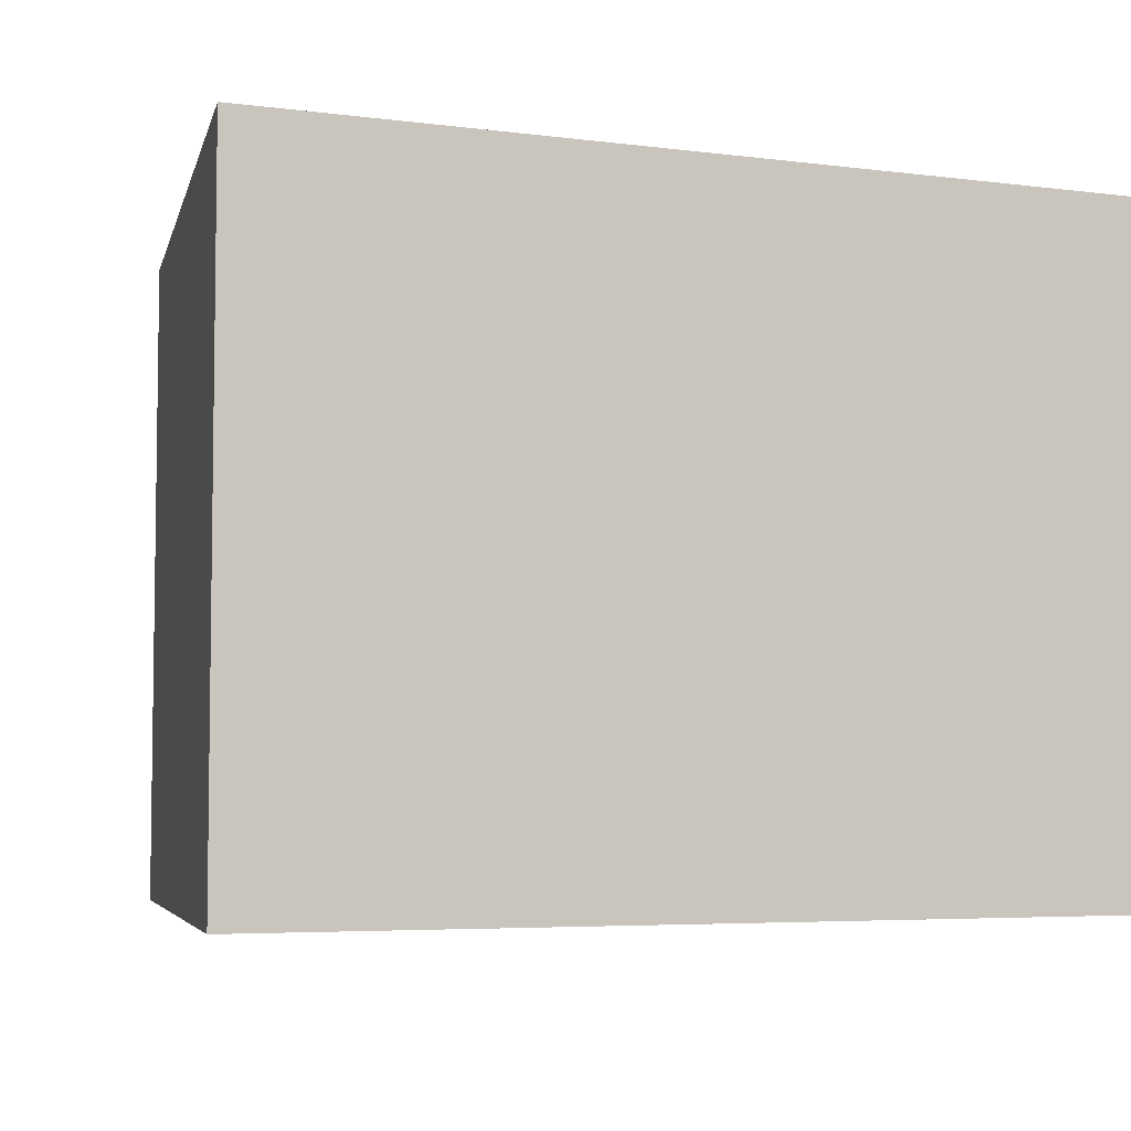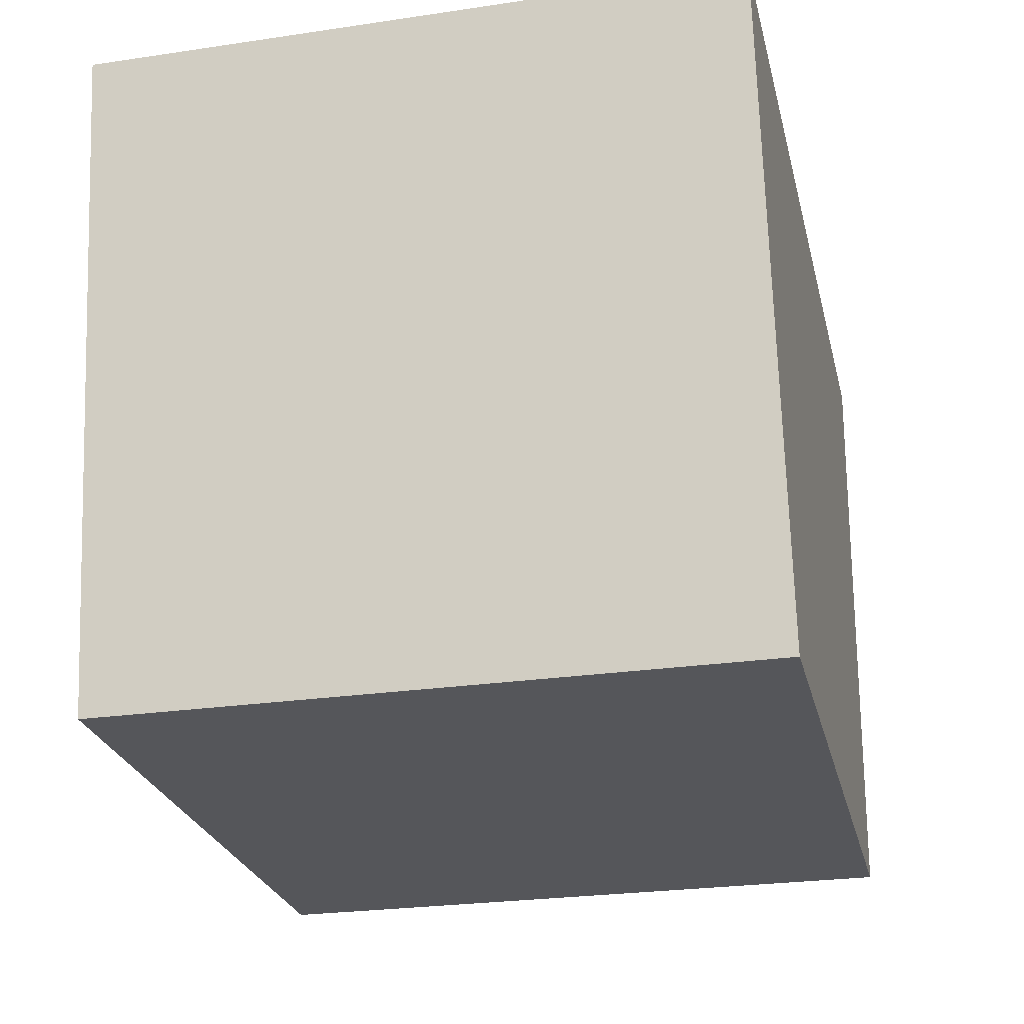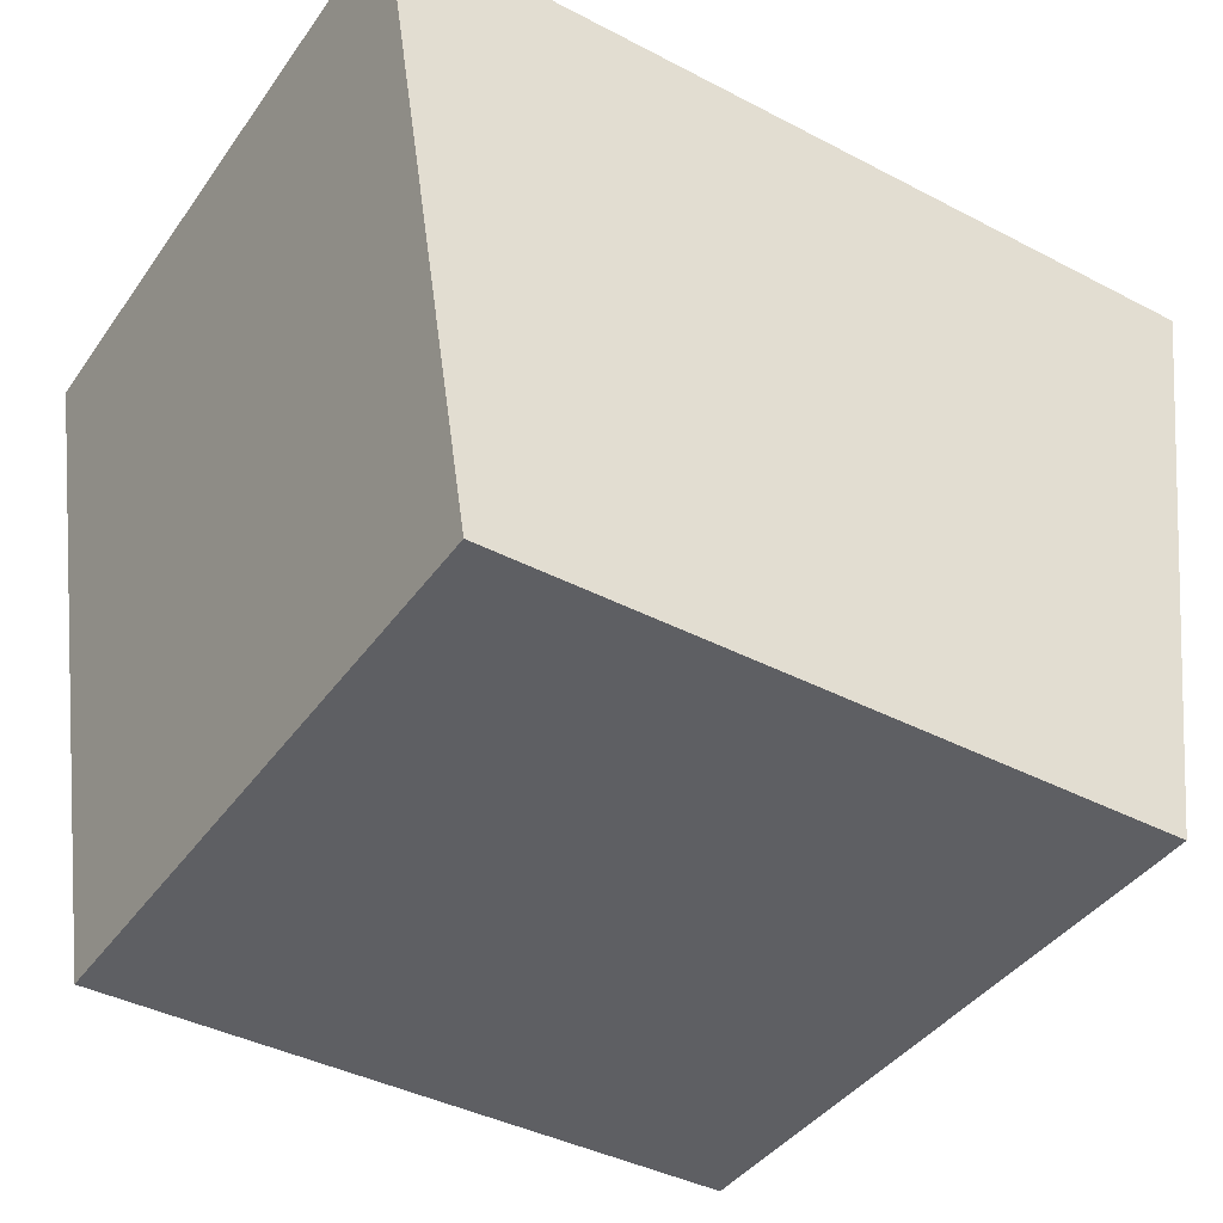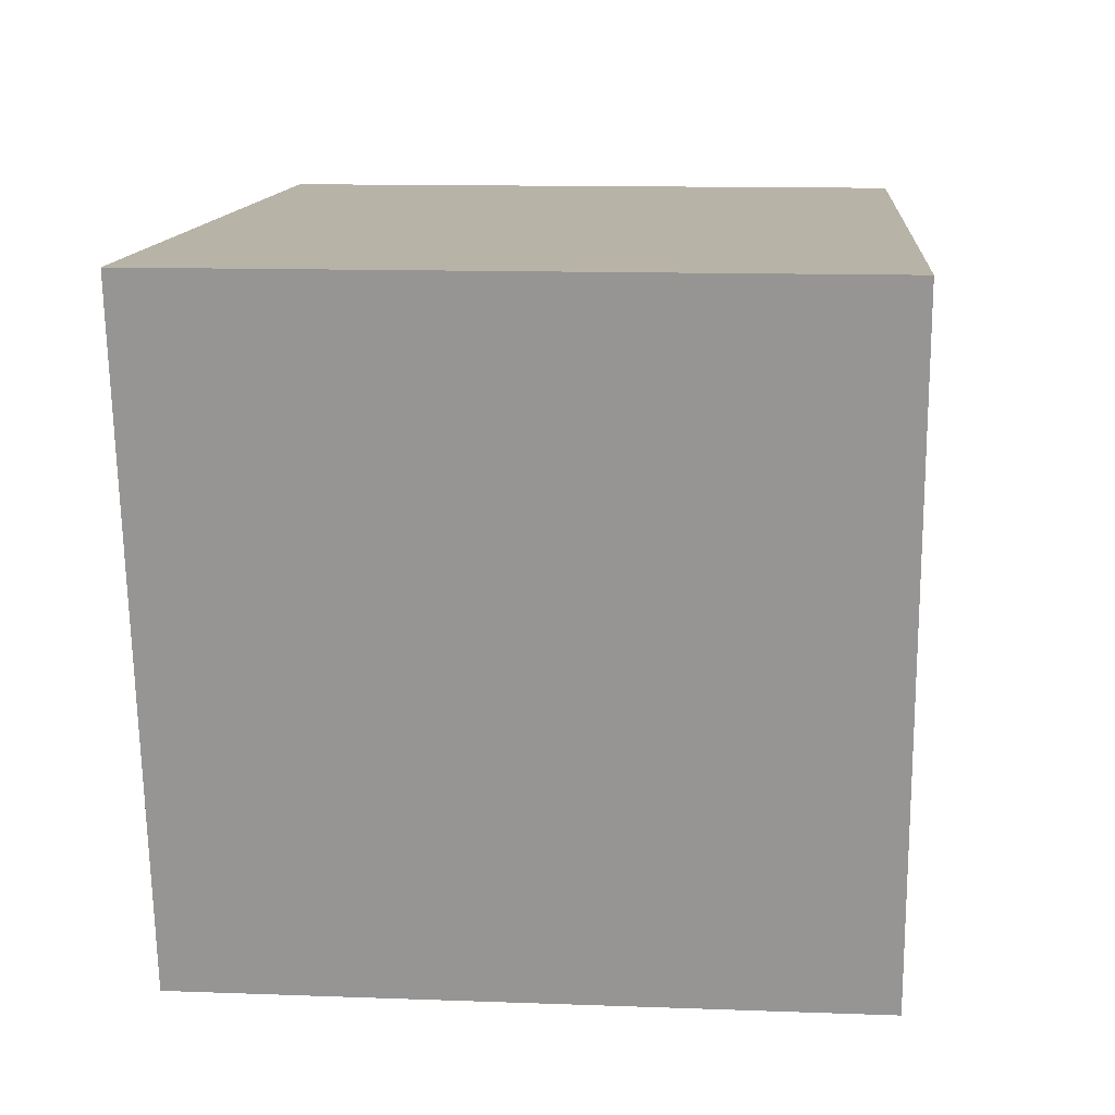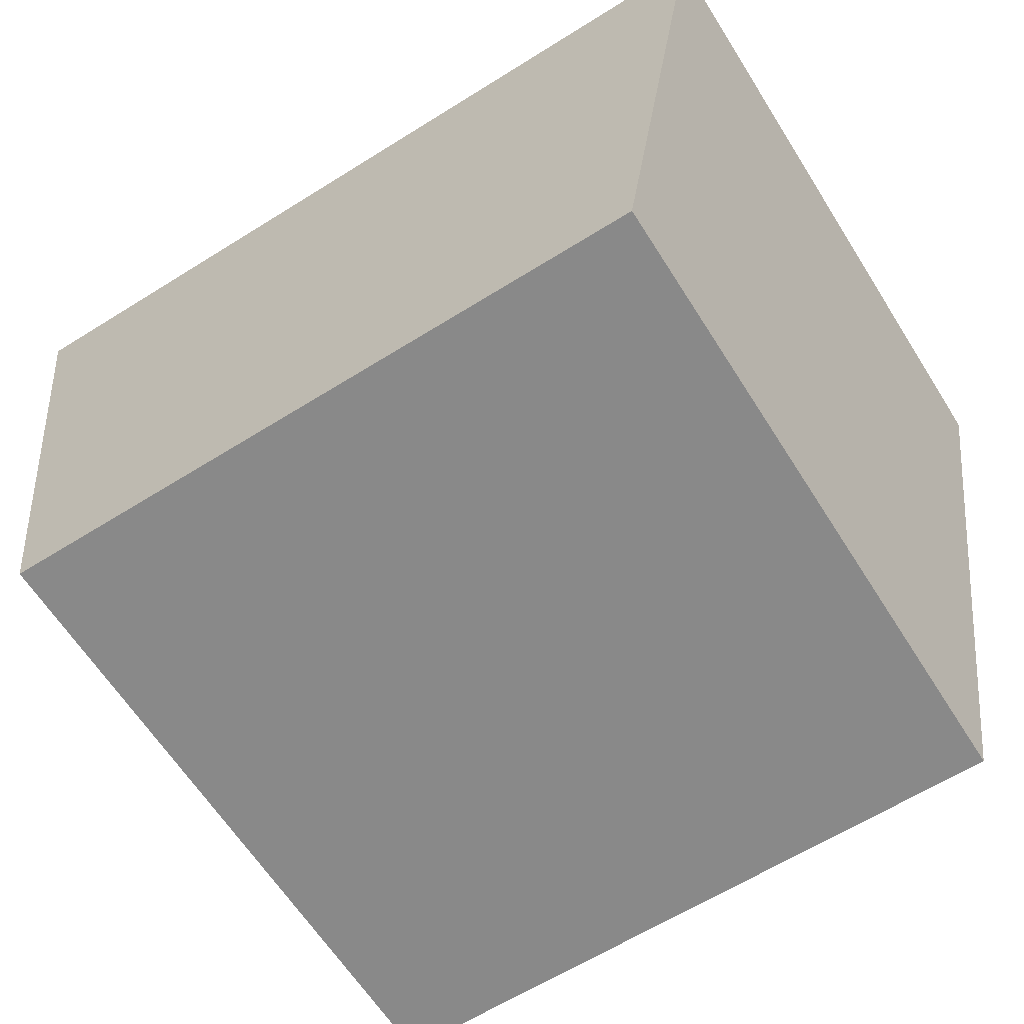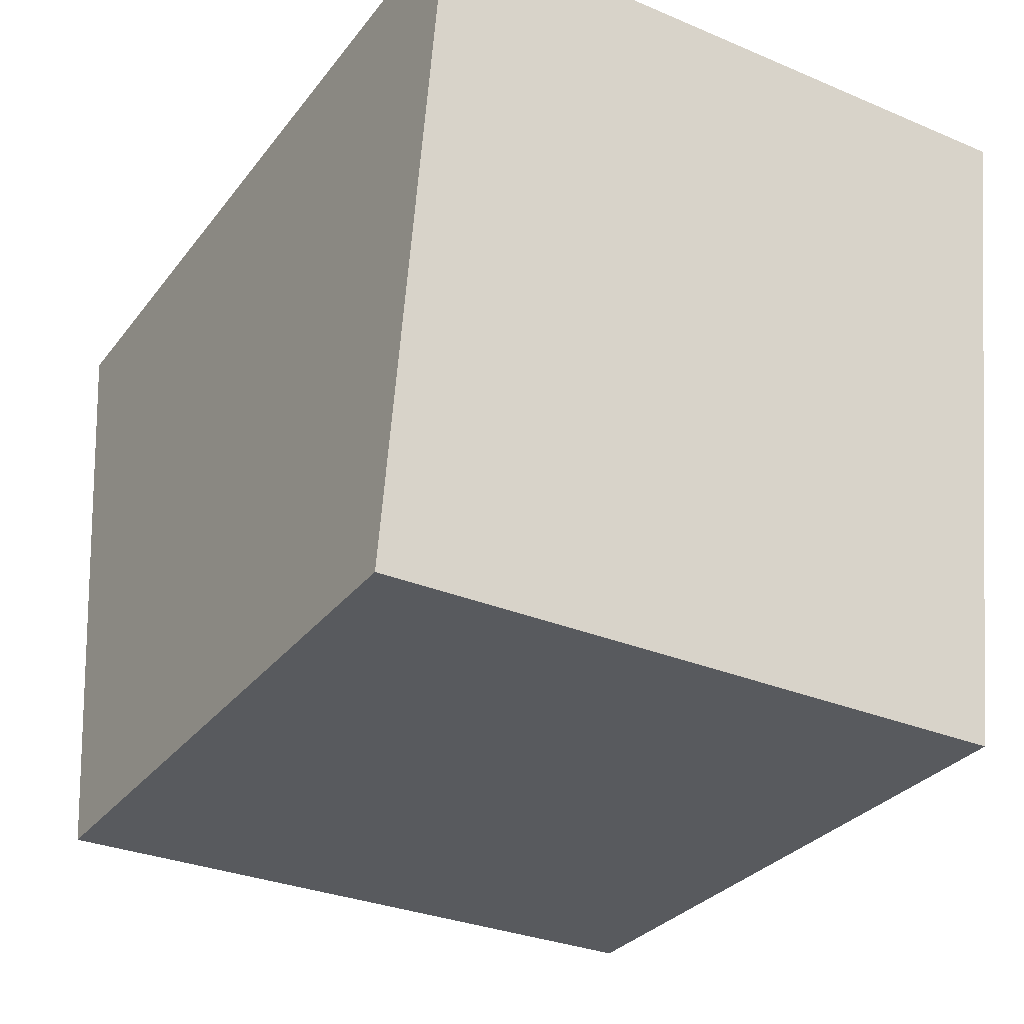
<metadata>
{"format":"obj","ext":"obj","renderer":"f3d","projection":"perspective","resolution":1024,"background":"white","views":[{"elev":-5.2,"azim":158.2,"up":"+Z"},{"elev":-25.9,"azim":-76.8,"up":"+Y"},{"elev":-41.1,"azim":-32.3,"up":"+Y"},{"elev":12.9,"azim":-85.2,"up":"+Y"},{"elev":-63.2,"azim":32.3,"up":"+Y"},{"elev":-31.0,"azim":-120.9,"up":"+Y"}]}
</metadata>
<code>
o head
v 0.2973 0.6768 0.2272
v 0.2973 0.6768 -0.2272
v 0.2272 0.2223 0.2272
v -0.2973 0.6768 0.2272
v -0.2973 0.6768 -0.2272
v -0.2272 0.2223 0.2272
v -0.2272 0.2223 -0.2272
v 0.2272 0.2223 -0.2272
f 4 2 5
f 2 3 8
f 4 3 1
f 6 5 7
f 3 7 8
f 2 7 5
f 4 1 2
f 2 1 3
f 4 6 3
f 6 4 5
f 3 6 7
f 2 8 7

</code>
